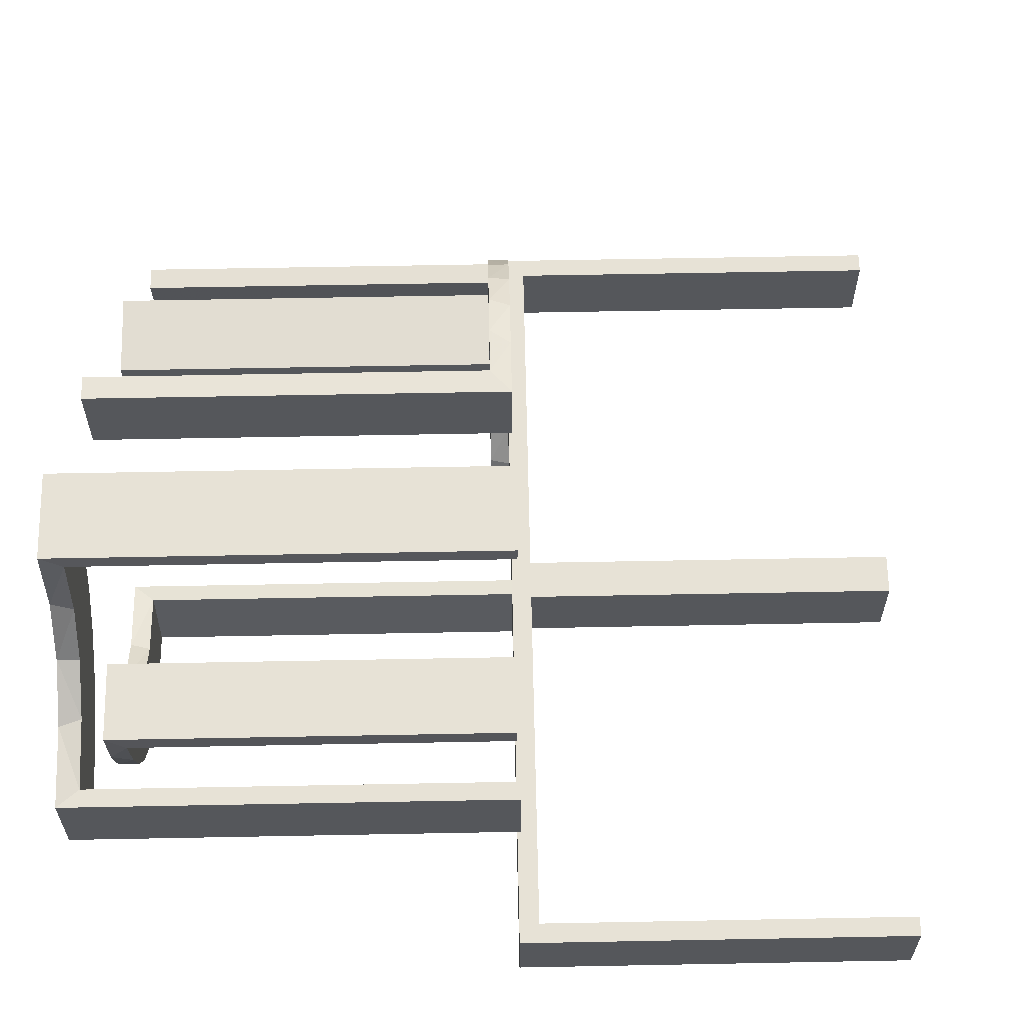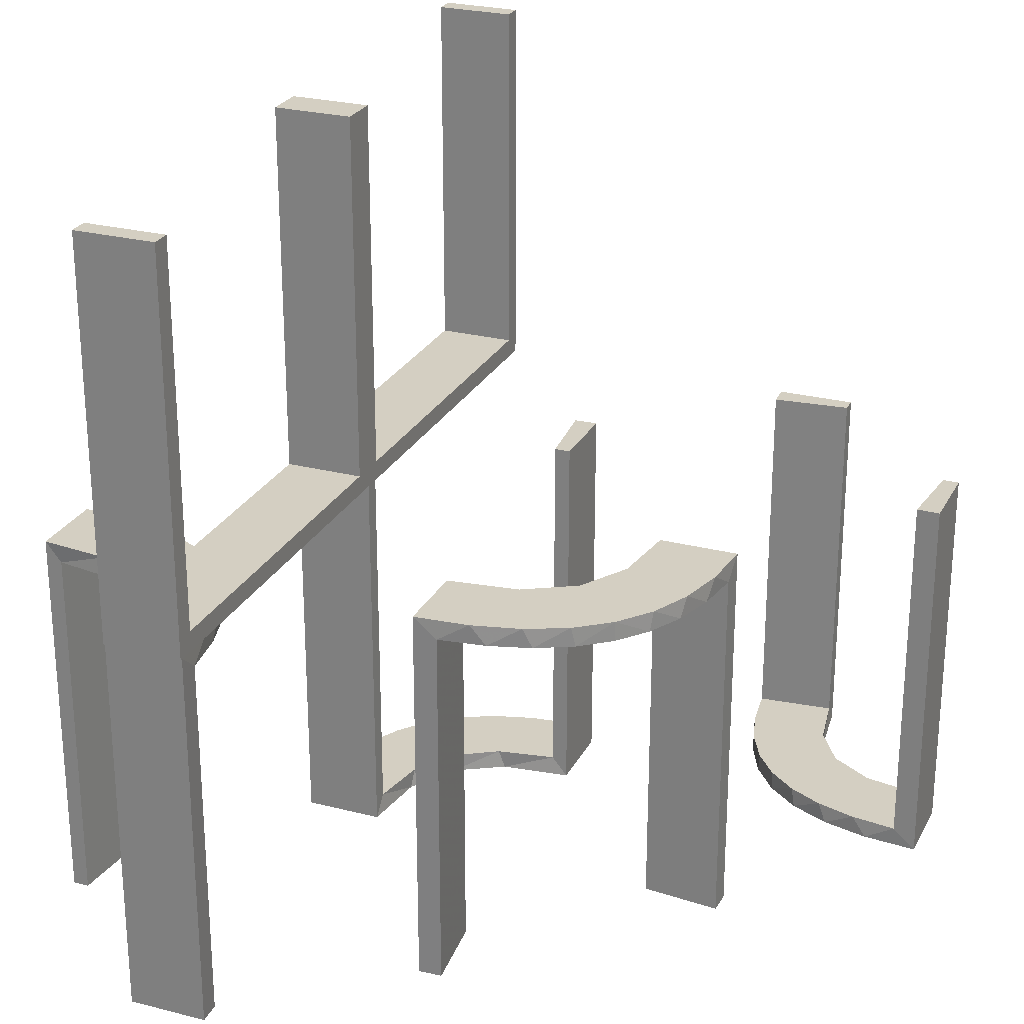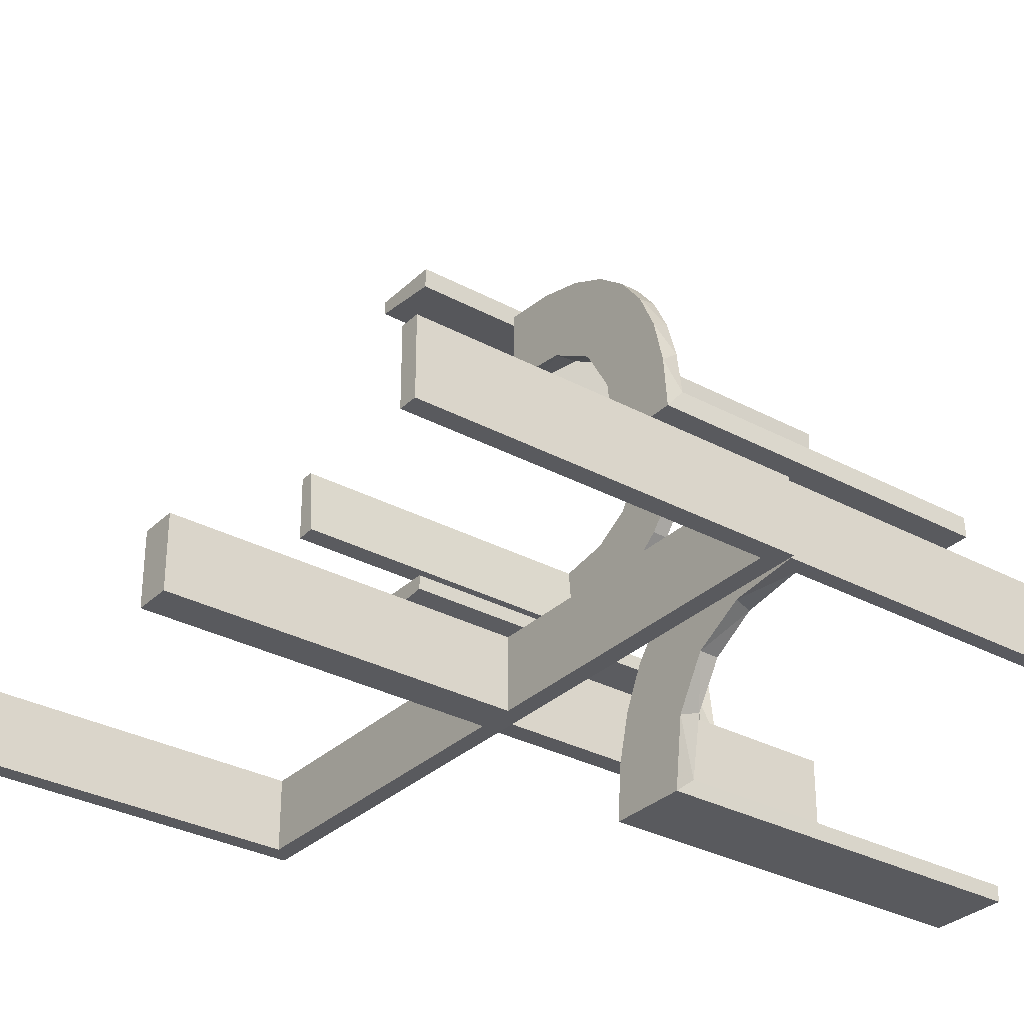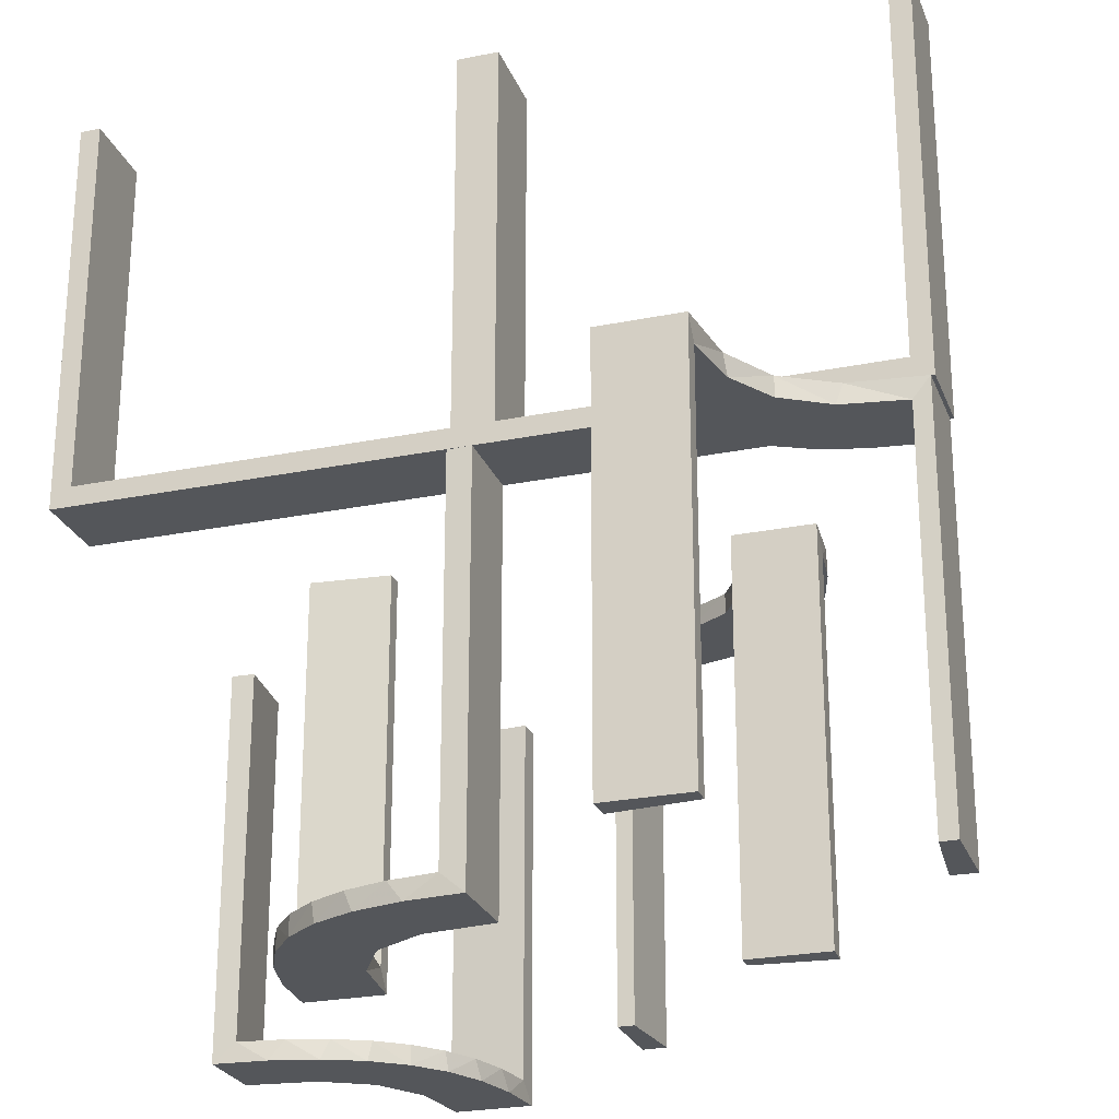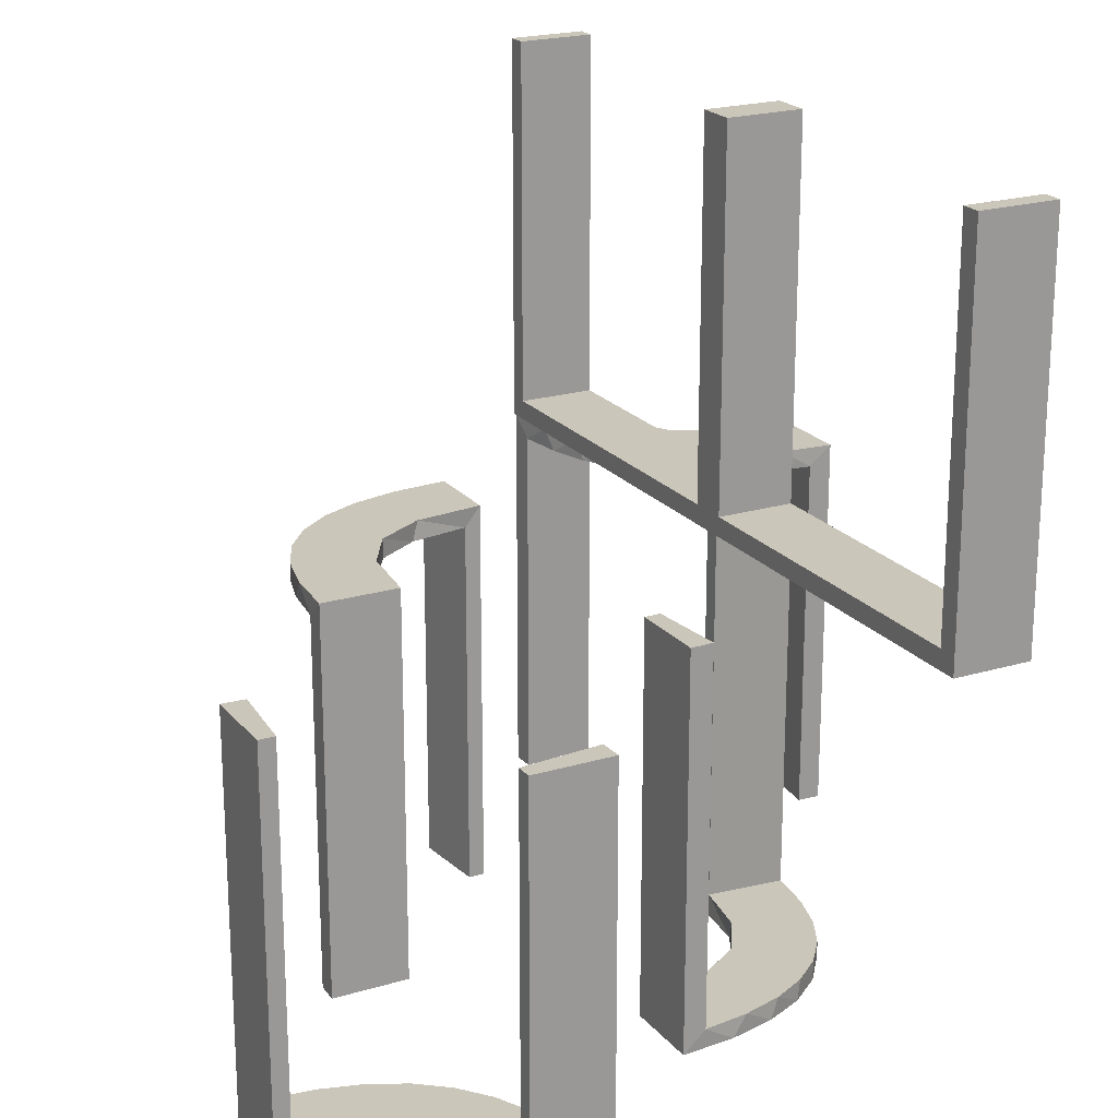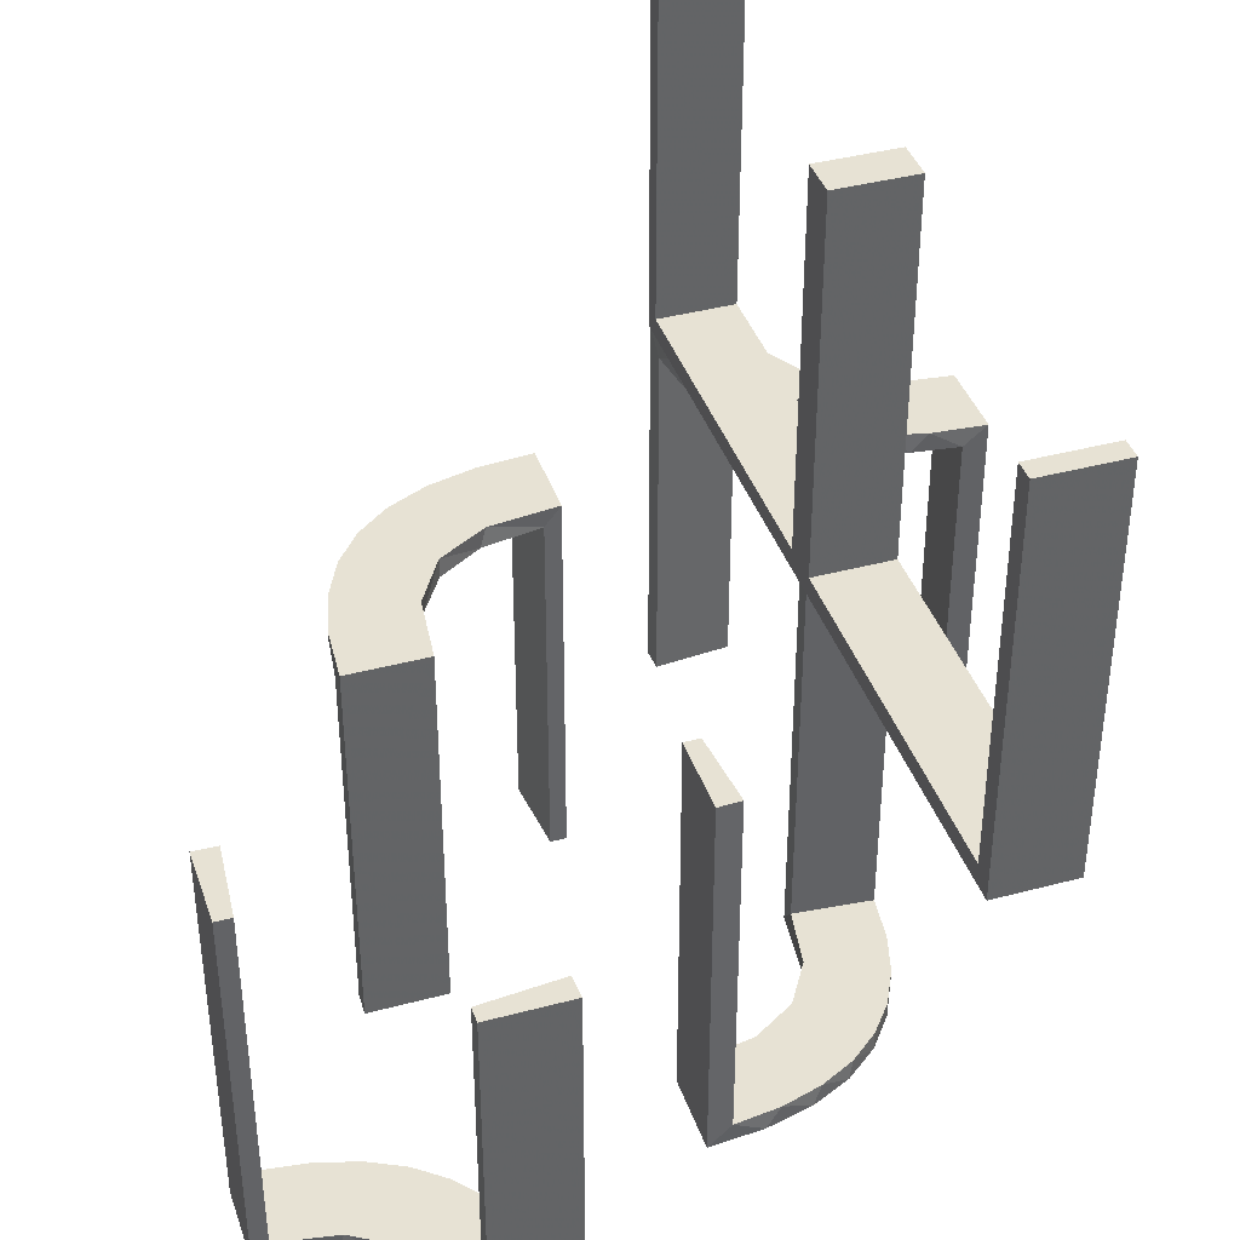
<metadata>
{"format":"obj","ext":"obj","renderer":"f3d","projection":"perspective","resolution":1024,"background":"white","views":[{"elev":63.0,"azim":-91.1,"up":"+Y"},{"elev":25.7,"azim":112.3,"up":"+Z"},{"elev":-31.6,"azim":52.7,"up":"+Y"},{"elev":-25.3,"azim":18.1,"up":"+Z"},{"elev":21.1,"azim":-118.1,"up":"+Z"},{"elev":39.9,"azim":-108.2,"up":"+Z"}]}
</metadata>
<code>
v 0 -0.2 0
v 0 -0.2 -0.5
v 0 -0.2 0.5
v 0 -0.2 -0.25
v 0 -0.3 0
v 0 -0.3 -0.5
v 0 -0.3 0.5
v -0.08911 -0.1891 -0.5
v 0.3065 -0.4117 0
v 0.475 -0.2 0.5
v 0.475 -0.2 0.025
v 0.475 -0.3 0.5
v 0.475 -0.3 0.025
v -0.2229 -0.2229 -0.475
v -0.2229 -0.2229 -0.5
v -0.2988 -0.02957 0
v -0.2988 -0.02957 -0.475
v -0.2988 -0.02957 -0.2375
v 0.2537 0.0242 -0.025
v 0.134 0.2789 0
v 0.1956 -0.5008 0
v 0.1956 -0.5008 -0.5
v -0.2 0 0
v -0.2 0 -0.5
v -0.2 0.5 0
v -0.2 0.5 -0.5
v -0.2 0.5 -0.25
v -0.1808 -0.2558 -0.5
v 0.07373 0.2936 0
v 0.3148 -0.245 0
v -0.2908 -0.08889 -0.475
v 0.03392 0.298 -0.025
v 0.03392 0.298 -0.5
v 0.03392 0.298 -0.2625
v 0.1178 0.2322 -0.025
v -0.3109 0.4109 -0.5
v 0.2798 0.1401 -0.025
v 0.3548 -0.2253 -0.025
v -0.2796 -0.1296 -0.5
v 0.2958 -0.4804 -0.025
v 0.2958 -0.4804 -0.1833
v 0.2958 -0.4804 -0.3417
v 0.2958 -0.4804 -0.5
v -0.2442 0.3192 -0.5
v 0.4068 -0.21 -0.025
v -0.1855 -0.2528 -0.475
v 0.3435 -0.3486 0
v 0.3435 -0.3486 -0.025
v -0.09678 -0.1865 -0.475
v -0.4796 0.3001 0
v -0.4796 0.3001 -0.1583
v -0.4796 0.3001 -0.3167
v -0.4796 0.3001 -0.475
v -0.02041 -0.1999 0
v -0.02041 -0.1999 -0.1583
v -0.02041 -0.1999 -0.3167
v -0.02041 -0.1999 -0.475
v -0.4032 0.3135 -0.475
v 0.1565 0.1514 0
v 0.1565 0.1514 -0.025
v -0.3145 0.2472 -0.475
v 0.09324 0.29 -0.025
v -0.2558 -0.1808 -0.5
v 0.2042 0.01962 -0.025
v 0.2042 0.01962 -0.1833
v 0.2042 0.01962 -0.3417
v 0.2042 0.01962 -0.5
v -0.2204 0.3704 -0.5
v 0.1452 0.2747 -0.025
v 0.2202 -0.3599 -0.025
v -0.1891 -0.08911 -0.5
v 0.4661 -0.202 -0.025
v 0.4661 -0.202 -0.5
v 0.4661 -0.202 -0.2625
v -0.2092 0.4111 -0.475
v 0.1852 0.255 0
v 0.4263 -0.2064 0
v -0.3192 0.2442 -0.5
v -0.3 0 0
v -0.3 0 -0.5
v -0.3 0 -0.25
v -0.3 0.5 0
v -0.3 0.5 -0.5
v 0.3044 -0.0007882 0
v 0.3044 -0.0007882 -0.5
v 0.366 -0.2211 0
v -0.2012 0.4704 0
v -0.2012 0.4704 -0.475
v -0.2012 0.4704 -0.2375
v -0.2771 0.2771 -0.475
v -0.2771 0.2771 -0.5
v 0.025 -0.2 0.5
v 0.025 -0.2 0.025
v 0.025 -0.3 0.5
v 0.025 -0.3 0.025
v 0.1935 0.08832 0
v -0.4109 0.3109 -0.5
v -0.5 -0.2 0
v -0.5 -0.2 0.5
v -0.5 -0.3 0
v -0.5 -0.3 0.5
v -0.5 0.3 0
v -0.5 0.3 -0.5
v -0.5 0.3 -0.25
v -0.5 0.2 0
v -0.5 0.2 -0.5
v 0.5 -0.2 0
v 0.5 -0.2 0.5
v 0.5 -0.3 0
v 0.5 -0.3 0.5
v -0.2472 0.3145 -0.475
v -0.1409 -0.2755 -0.475
v -0.025 -0.2 0.5
v -0.025 -0.2 0.025
v -0.025 -0.3 0.5
v -0.025 -0.3 0.025
v -0.2056 0.4306 -0.5
v 0.3091 -0.404 -0.025
v -0.1999 -0.02041 0
v -0.1999 -0.02041 -0.1583
v -0.1999 -0.02041 -0.3167
v -0.1999 -0.02041 -0.475
v 0.2602 0.18 0
v -0.08889 -0.2908 -0.475
v -0.1521 -0.1521 -0.475
v -0.1521 -0.1521 -0.5
v 0.02476 0.1991 -0.025
v 0.02476 0.1991 -0.1833
v 0.02476 0.1991 -0.3417
v 0.02476 0.1991 -0.5
v 0.1011 0.1857 -0.025
v -0.3135 0.4032 -0.475
v 0.2013 -0.4314 0
v 0.1899 0.2521 -0.025
v 0.2428 -0.3153 -0.025
v 0.4956 -0.3008 0
v 0.4956 -0.3008 -0.5
v 0.4956 -0.2008 0
v 0.4956 -0.2008 -0.5
v 0.4956 -0.2008 -0.25
v 0.4065 -0.3117 0
v 0.284 0.1289 0
v -0.2755 -0.1409 -0.475
v 0.2728 -0.2779 0
v 0.2728 -0.2779 -0.025
v 0.1969 -0.4712 -0.025
v 0.1969 -0.4712 -0.5
v 0.1969 -0.4712 -0.2625
v 0.2956 -0.5008 0
v 0.2956 -0.5008 -0.5
v 0.2956 -0.5008 -0.25
v -0.3704 0.2204 -0.5
v 0.2952 0.0881 -0.025
v -0.02957 -0.2988 0
v -0.02957 -0.2988 -0.475
v -0.02957 -0.2988 -0.2375
v -0.06937 -0.2944 -0.5
v -0.4306 0.2056 -0.5
v -0.4704 0.2012 0
v -0.4704 0.2012 -0.475
v -0.4704 0.2012 -0.2375
v 0.2048 -0.4119 -0.025
v -0.1296 -0.2796 -0.5
v 0.2044 -0.0007882 0
v 0.2044 -0.0007882 -0.5
v 0.2044 -0.0007882 -0.25
v 0.1921 0.1864 -0.025
v 0.3031 0.02878 -0.025
v 0.3031 0.02878 -0.5
v 0.3031 0.02878 -0.2625
v 0.2272 0.2221 0
v 0.2272 0.2221 -0.025
v -0.2245 0.3591 -0.475
v 0.216 -0.3711 0
v 0.09346 0.1883 0
v 0.004352 0.1992 0
v 0.004352 0.1992 -0.5
v 0.004352 0.2992 0
v 0.004352 0.2992 -0.5
v 0.004352 0.2992 -0.25
v 0.02934 0.2486 -0.025
v 0.2572 0.1847 -0.025
v 0.3101 -0.2479 -0.025
v 0.2987 0.06859 0
v -0.1865 -0.09678 -0.475
v 0.3989 -0.3143 -0.025
v 0.4752 -0.3009 -0.025
v 0.4752 -0.3009 -0.1833
v 0.4752 -0.3009 -0.3417
v 0.4752 -0.3009 -0.5
v -0.3479 0.3479 -0.475
v -0.3479 0.3479 -0.5
v -0.4111 0.2092 -0.475
v 0.2398 -0.32 0
v -0.3001 0.4796 0
v -0.3001 0.4796 -0.1583
v -0.3001 0.4796 -0.3167
v -0.3001 0.4796 -0.475
v 0.1909 0.09599 -0.025
v -0.2944 -0.06937 -0.5
v -0.3591 0.2245 -0.475
v -0.475 -0.2 0.5
v -0.475 -0.2 0.025
v -0.475 -0.3 0.5
v -0.475 -0.3 0.025
v -0.2528 -0.1855 -0.475
f 128 127 176
f 176 127 175
f 60 59 131
f 129 128 177
f 176 177 128
f 177 130 129
f 59 60 199
f 96 199 64
f 65 166 164
f 165 66 67
f 66 165 166
f 65 66 166
f 178 29 32
f 180 178 32
f 69 62 20
f 20 76 69
f 179 180 34
f 76 171 134
f 182 172 171
f 123 142 37
f 142 184 153
f 184 84 168
f 170 168 84
f 170 85 169
f 170 84 85
f 176 175 29
f 76 175 59
f 175 76 20
f 20 29 175
f 76 59 171
f 123 171 59
f 59 96 123
f 96 164 184
f 184 142 96
f 166 84 164
f 85 166 165
f 84 166 85
f 180 179 177
f 178 180 176
f 177 176 180
f 169 67 66
f 66 170 169
f 170 66 19
f 19 65 64
f 19 168 170
f 65 19 66
f 199 19 64
f 19 199 167
f 60 167 199
f 19 167 37
f 19 153 168
f 167 182 37
f 167 172 182
f 172 167 134
f 35 167 60
f 181 35 131
f 167 35 134
f 32 62 181
f 35 62 69
f 35 181 62
f 181 127 128
f 181 34 32
f 129 181 128
f 33 129 130
f 129 33 34
f 181 129 34
f 130 177 179
f 179 33 130
f 85 165 67
f 67 169 85
f 127 131 175
f 59 175 131
f 59 199 96
f 96 64 164
f 65 164 64
f 29 62 32
f 180 32 34
f 62 29 20
f 76 134 69
f 179 34 33
f 171 172 134
f 182 171 123
f 123 37 182
f 142 153 37
f 184 168 153
f 176 29 178
f 96 142 123
f 164 84 184
f 19 37 153
f 35 60 131
f 181 131 127
f 35 69 134
f 5 100 98
f 205 116 114
f 202 203 99
f 114 98 203
f 114 113 3
f 98 114 1
f 204 101 205
f 116 205 100
f 116 5 7
f 100 5 116
f 7 5 1
f 100 101 99
f 204 205 203
f 116 115 113
f 115 7 3
f 101 204 202
f 5 98 1
f 205 114 203
f 203 98 99
f 114 3 1
f 101 100 205
f 116 7 115
f 7 1 3
f 100 99 98
f 204 203 202
f 116 113 114
f 115 3 113
f 101 202 99
f 117 26 83
f 36 117 83
f 36 68 117
f 44 192 91
f 44 68 36
f 192 44 36
f 78 192 97
f 97 103 158
f 97 152 78
f 103 106 158
f 91 192 78
f 53 58 193
f 58 191 61
f 53 193 160
f 58 61 201
f 111 90 191
f 132 111 191
f 132 198 75
f 132 173 111
f 198 88 75
f 104 51 102
f 52 51 104
f 52 104 103
f 53 103 97
f 192 191 58
f 82 195 196
f 197 82 196
f 83 82 197
f 36 132 192
f 83 198 36
f 197 198 83
f 161 105 159
f 106 105 161
f 160 193 158
f 193 201 152
f 91 78 61
f 78 152 201
f 90 111 91
f 111 173 44
f 25 27 89
f 27 88 89
f 75 88 117
f 26 88 27
f 117 68 75
f 27 25 82
f 26 27 83
f 82 83 27
f 104 106 103
f 105 104 102
f 106 104 105
f 198 197 88
f 196 195 87
f 197 196 89
f 50 51 159
f 160 52 53
f 52 160 161
f 51 52 161
f 25 195 82
f 195 25 87
f 50 105 102
f 105 50 159
f 97 158 152
f 58 201 193
f 191 90 61
f 132 75 173
f 51 50 102
f 52 103 53
f 53 97 58
f 192 58 97
f 132 191 192
f 198 132 36
f 106 161 160
f 160 158 106
f 193 152 158
f 91 61 90
f 78 201 61
f 111 44 91
f 173 68 44
f 25 89 87
f 88 26 117
f 68 173 75
f 197 89 88
f 196 87 89
f 51 161 159
f 188 187 136
f 136 187 141
f 48 47 186
f 189 188 137
f 136 137 188
f 137 190 189
f 47 48 118
f 9 118 40
f 41 151 149
f 150 42 43
f 42 150 151
f 41 42 151
f 138 77 72
f 140 138 72
f 38 45 86
f 86 30 38
f 139 140 74
f 30 144 183
f 135 145 144
f 194 174 70
f 174 133 162
f 133 21 146
f 148 146 21
f 148 22 147
f 148 21 22
f 136 141 77
f 141 47 30
f 136 77 138
f 30 47 144
f 194 144 47
f 47 9 194
f 149 133 9
f 149 21 133
f 133 174 9
f 151 21 149
f 22 151 150
f 21 151 22
f 140 139 137
f 138 140 136
f 137 136 140
f 147 43 42
f 148 147 42
f 41 40 146
f 42 41 148
f 162 146 40
f 40 118 162
f 135 48 145
f 135 70 118
f 48 135 118
f 48 186 183
f 186 187 45
f 45 38 186
f 145 48 183
f 187 188 72
f 73 189 190
f 189 73 74
f 188 189 74
f 190 137 139
f 139 73 190
f 22 150 43
f 43 147 22
f 187 186 141
f 47 141 186
f 47 118 9
f 9 40 149
f 41 149 40
f 77 45 72
f 140 72 74
f 45 77 86
f 30 183 38
f 139 74 73
f 144 145 183
f 135 144 194
f 194 70 135
f 174 162 70
f 133 146 162
f 141 86 77
f 141 30 86
f 9 174 194
f 41 146 148
f 118 70 162
f 186 38 183
f 187 72 45
f 188 74 72
f 108 107 11
f 93 11 107
f 1 3 93
f 107 1 93
f 110 12 13
f 95 109 13
f 5 95 7
f 109 95 5
f 109 5 1
f 5 7 3
f 110 109 107
f 13 12 10
f 94 95 93
f 95 13 11
f 110 108 10
f 94 92 3
f 108 11 10
f 3 92 93
f 110 13 109
f 95 94 7
f 109 1 107
f 5 3 1
f 110 107 108
f 13 10 11
f 94 93 92
f 95 11 93
f 110 10 12
f 94 3 7
f 200 80 24
f 71 200 24
f 71 39 200
f 63 126 15
f 63 39 71
f 126 63 71
f 126 8 28
f 8 2 157
f 8 163 28
f 2 6 157
f 57 49 124
f 49 125 46
f 57 124 155
f 49 46 112
f 206 14 125
f 125 185 206
f 185 122 31
f 31 143 185
f 4 55 1
f 56 55 4
f 56 4 2
f 57 2 8
f 126 125 49
f 23 119 120
f 121 23 120
f 24 23 121
f 71 185 126
f 24 122 71
f 121 122 24
f 156 5 154
f 6 5 156
f 155 124 157
f 124 112 163
f 15 28 46
f 28 163 112
f 14 206 15
f 206 143 63
f 79 81 18
f 81 17 18
f 31 17 200
f 80 17 81
f 200 39 31
f 81 79 23
f 80 81 24
f 23 24 81
f 4 6 2
f 5 4 1
f 6 4 5
f 122 121 17
f 120 119 16
f 121 120 18
f 54 55 154
f 155 56 57
f 56 155 156
f 55 56 156
f 79 119 23
f 119 79 16
f 54 5 1
f 5 54 154
f 126 28 15
f 8 157 163
f 49 112 124
f 125 14 46
f 185 143 206
f 122 17 31
f 55 54 1
f 56 2 57
f 57 8 49
f 126 49 8
f 185 125 126
f 122 185 71
f 6 156 155
f 155 157 6
f 124 163 157
f 15 46 14
f 28 112 46
f 206 63 15
f 143 39 63
f 79 18 16
f 17 80 200
f 39 143 31
f 121 18 17
f 120 16 18
f 55 156 154

</code>
